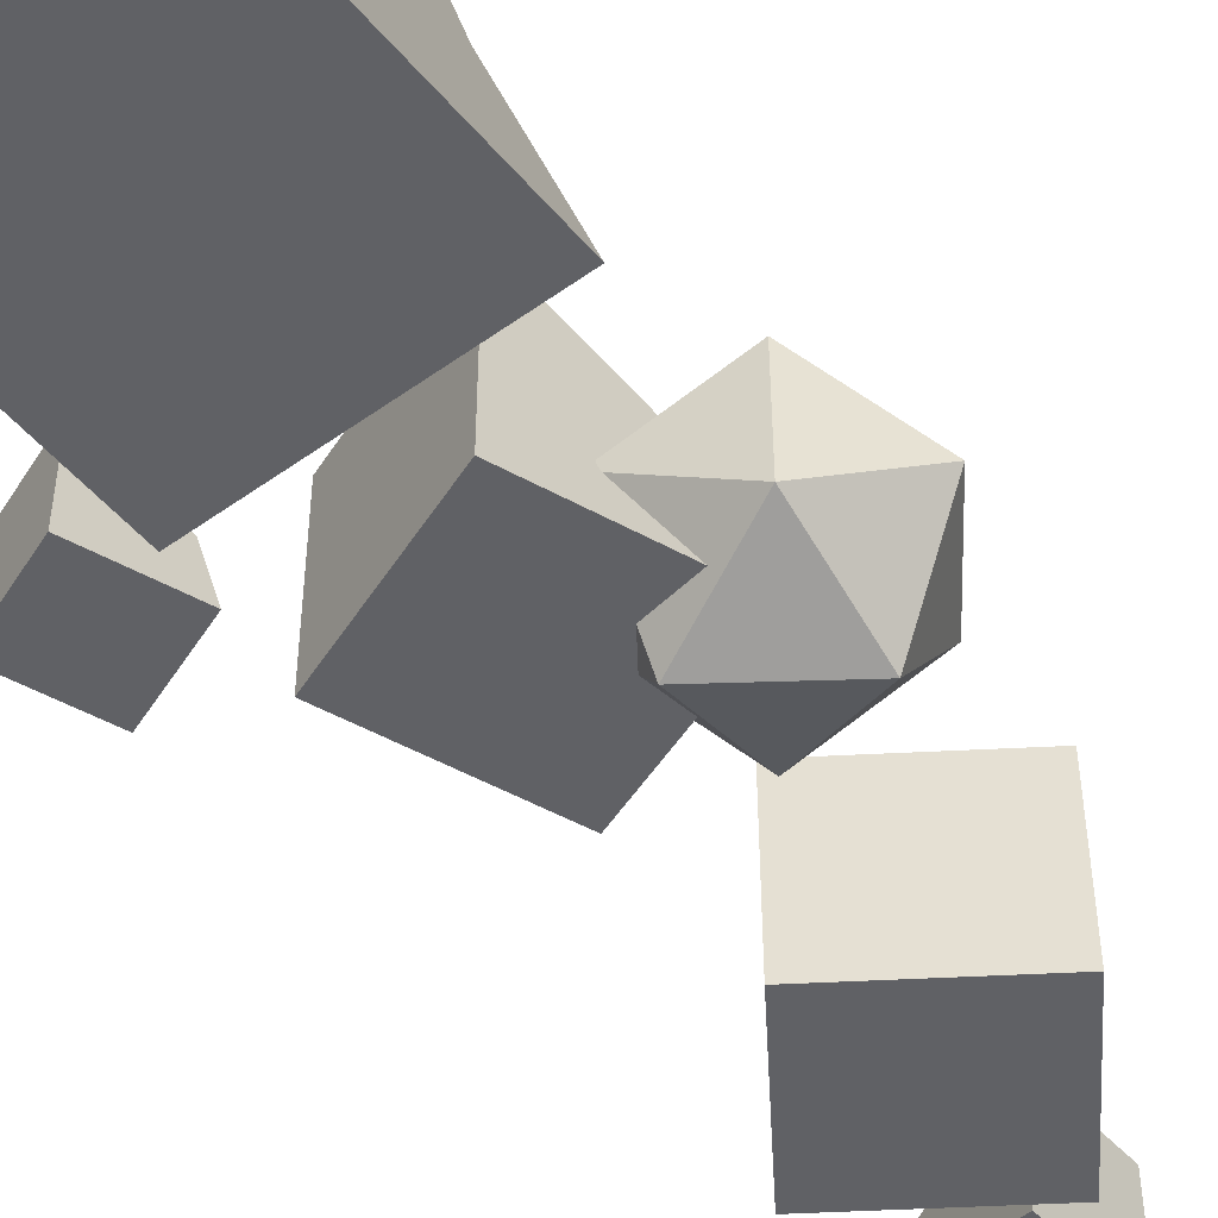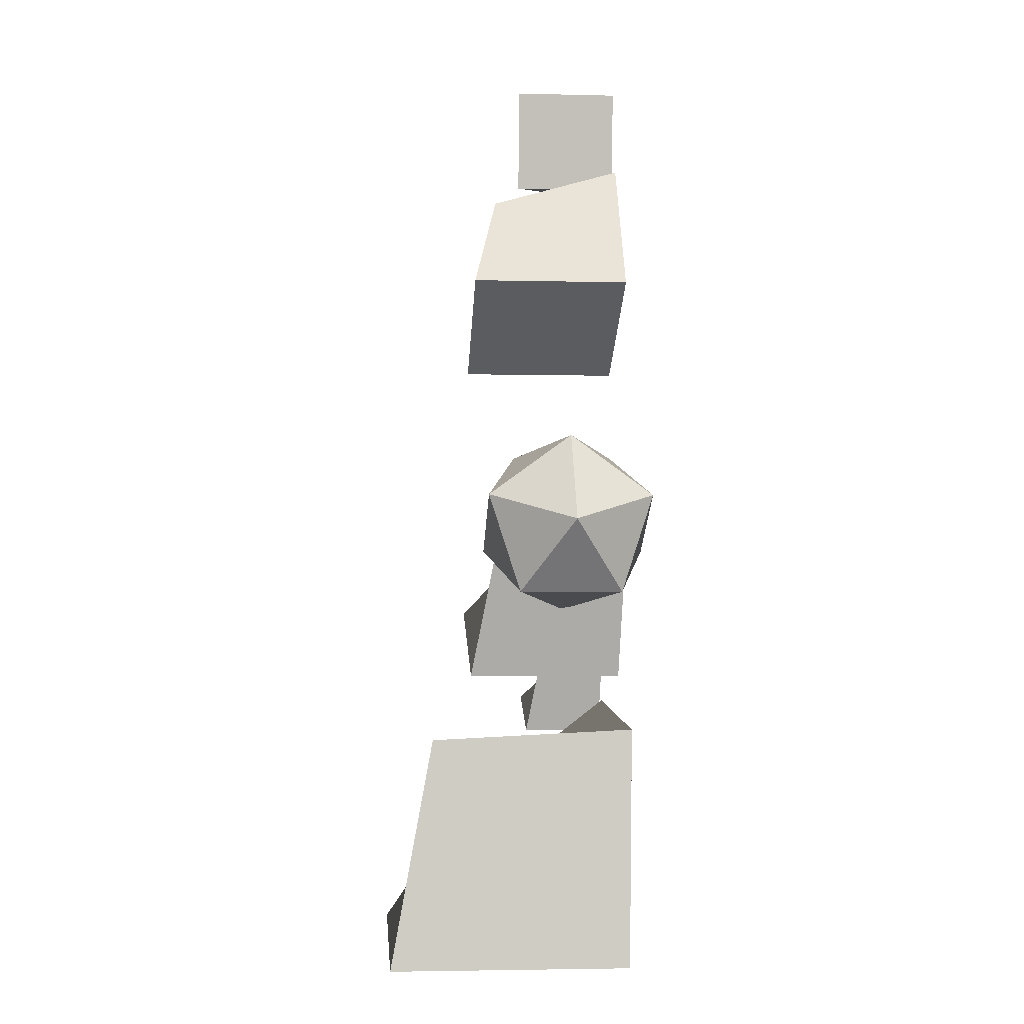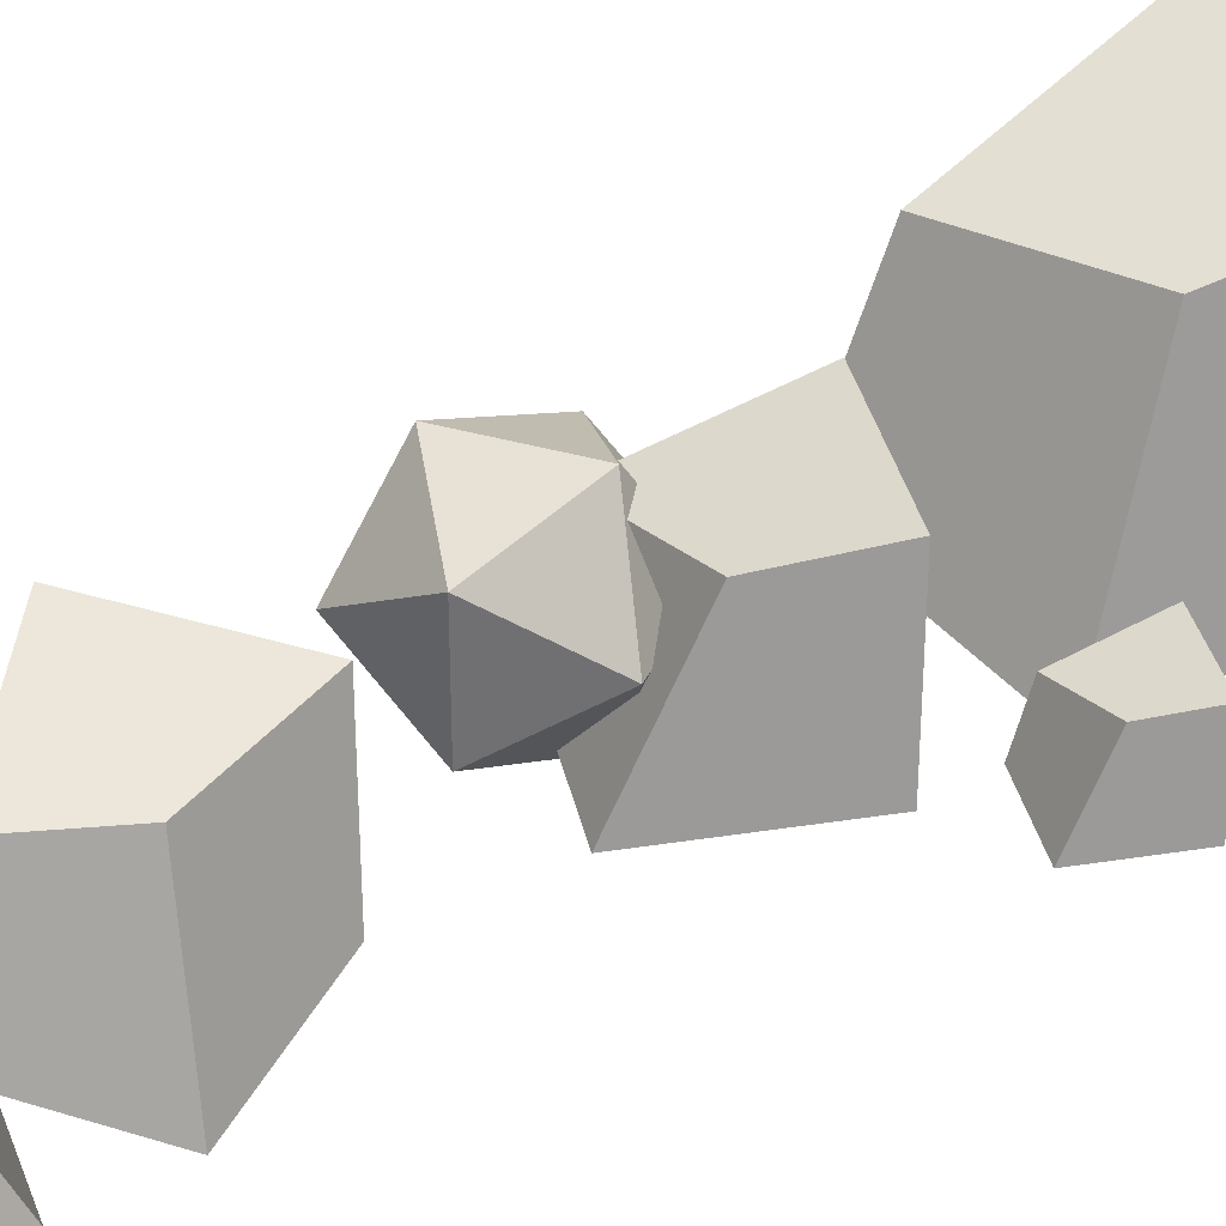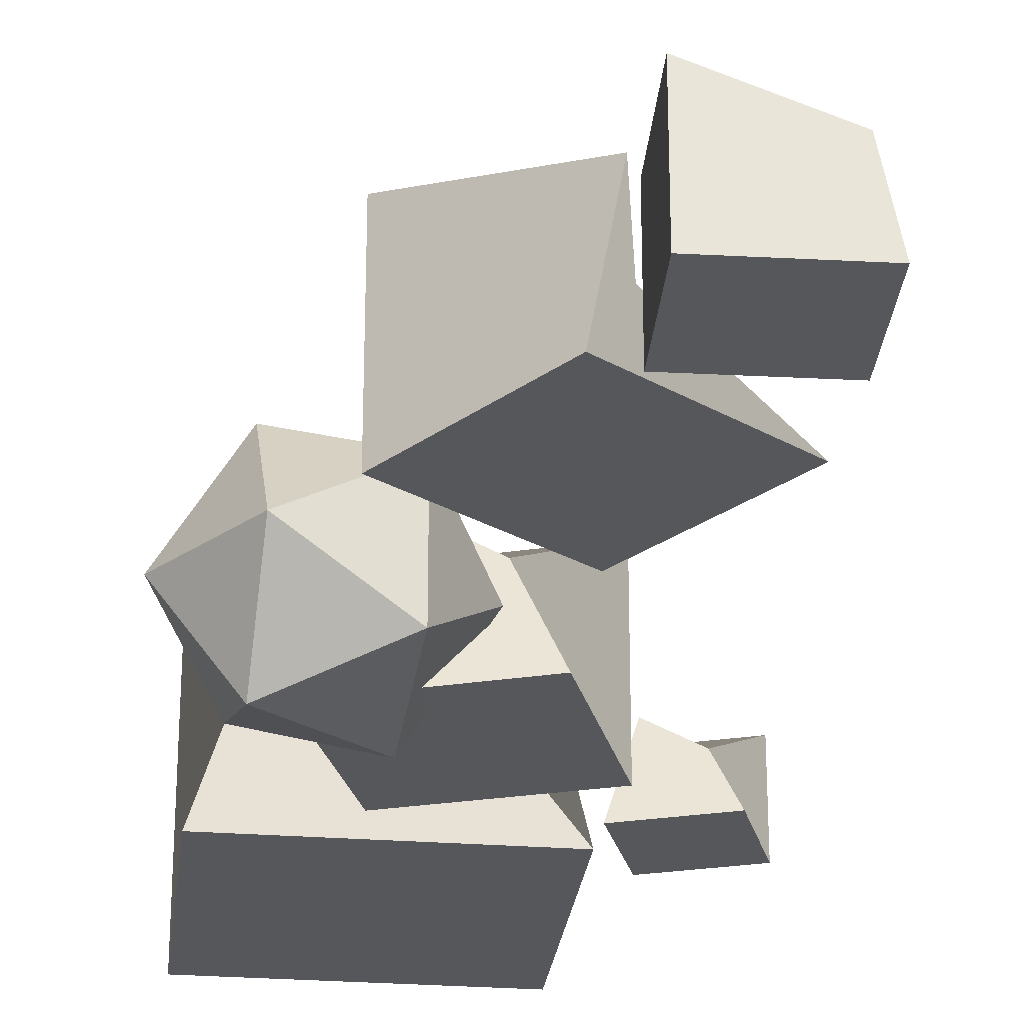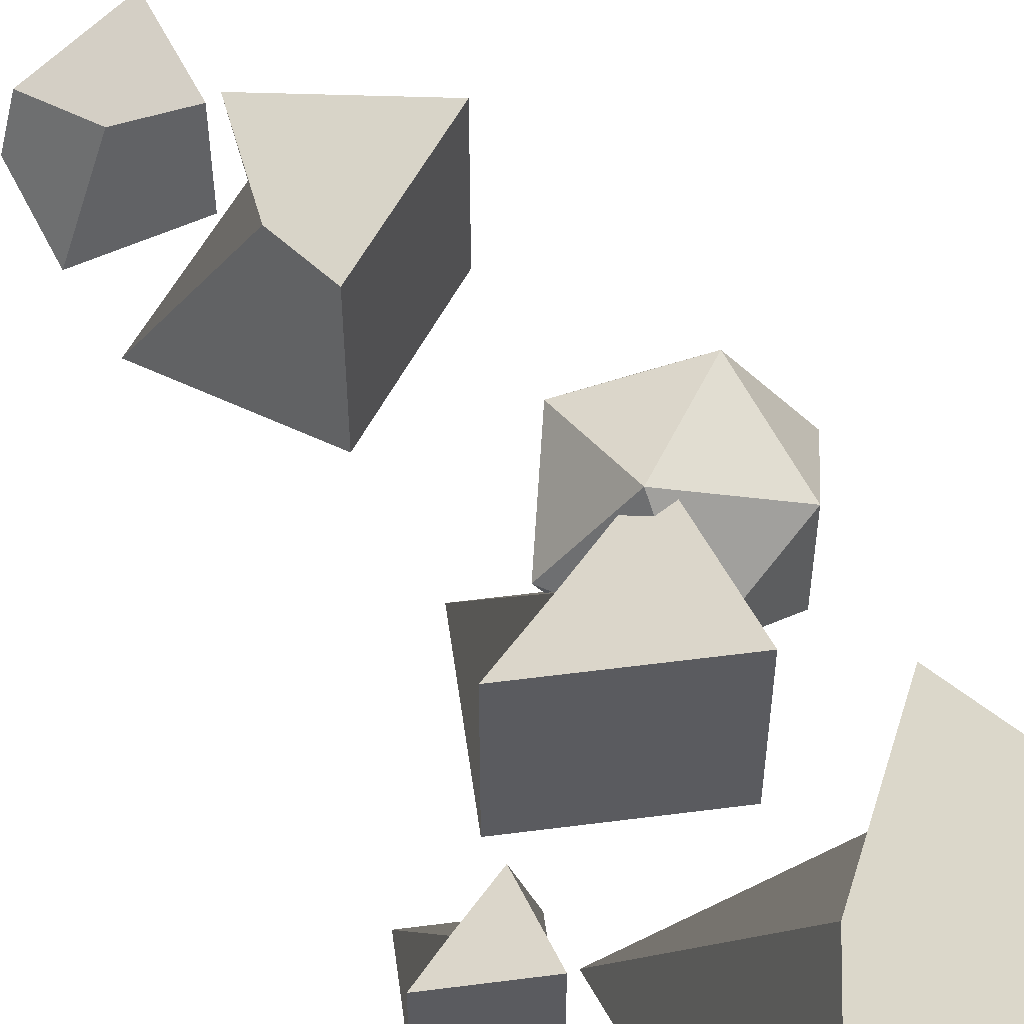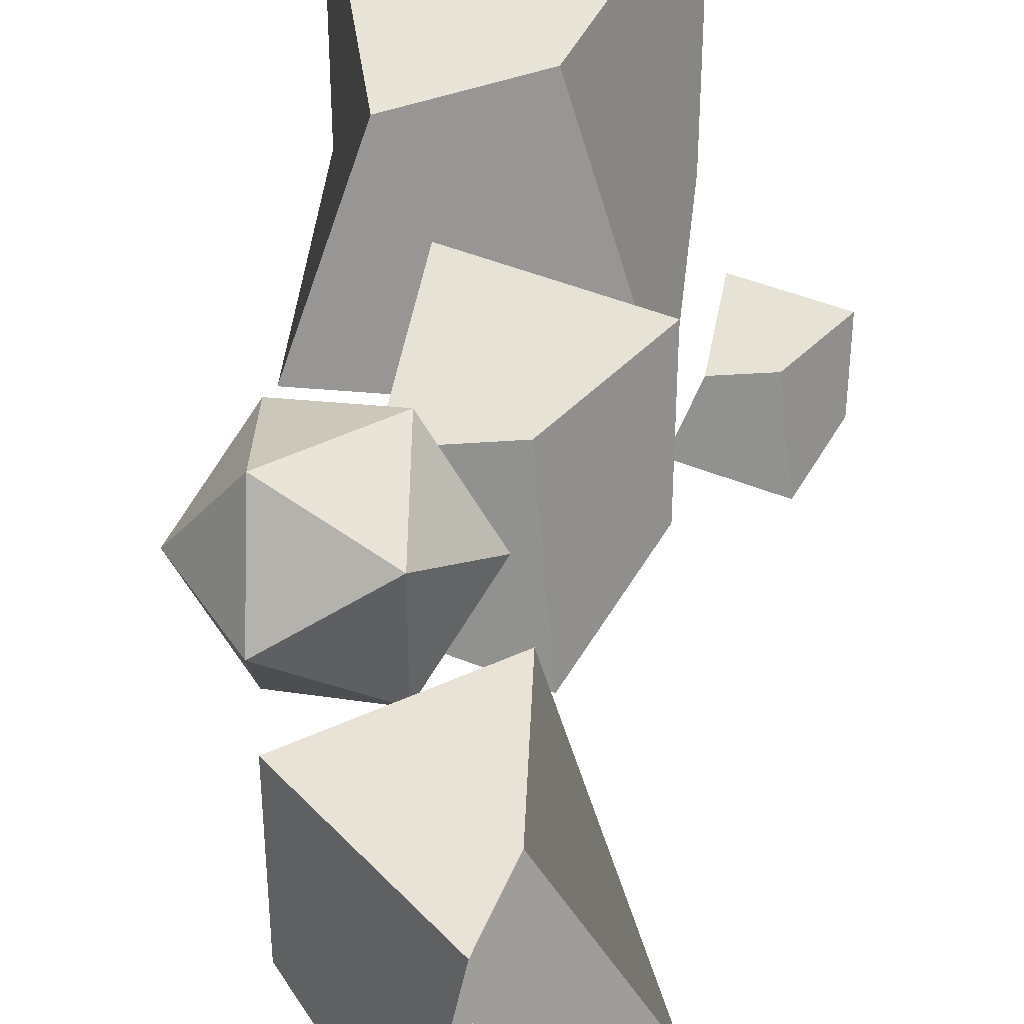
<metadata>
{"format":"obj","ext":"obj","renderer":"f3d","projection":"perspective","resolution":1024,"background":"white","views":[{"elev":-50.1,"azim":-146.3,"up":"+Y"},{"elev":-3.5,"azim":-94.6,"up":"+Z"},{"elev":34.9,"azim":53.1,"up":"+Y"},{"elev":-27.3,"azim":-11.4,"up":"+Y"},{"elev":54.8,"azim":147.2,"up":"+Y"},{"elev":42.8,"azim":1.4,"up":"+Y"}]}
</metadata>
<code>
g default
v 83.89 0 58.84
v 36.71 0 53.25
v 59.38 33.54 71.76
v 36.71 47.51 53.25
v 76.07 38.95 93.78
v 31.11 47.51 100.4
v 78.29 0 106
v 31.11 0 100.4
v 85.27 0 22.31
v 48.61 0 -39.96
v 47.06 51.02 4.522
v 48.61 72.26 -39.96
v 35.77 59.24 45.01
v -13.66 72.26 -3.31
v 22.99 0 58.97
v -13.66 0 -3.31
v -49.91 27.78 -118.7
v -24.79 51.68 -151.6
v -24.79 66.44 -106.2
v -24.79 27.78 -78.1
v -24.79 -10.87 -106.2
v -24.79 3.895 -151.6
v 15.86 27.78 -159.4
v 15.86 66.44 -131.3
v 15.86 51.68 -85.86
v 15.86 3.895 -85.86
v 15.86 -10.87 -131.3
v 40.98 27.78 -118.7
v 53.28 0 -95.83
v 83.82 0 -161.3
v 46.29 51.02 -137.4
v 83.82 72.26 -161.3
v 6.528 59.24 -123.7
v 18.33 72.26 -191.9
v -12.21 0 -126.4
v 18.33 0 -191.9
v 116.9 0 -171.8
v 133.1 0 -206.5
v 113.2 26.99 -193.8
v 133.1 38.23 -206.5
v 92.17 31.34 -186.6
v 98.41 38.23 -222.6
v 82.25 0 -188
v 98.41 0 -222.6
v 83.55 0 -206.5
v 92.72 0 -317.6
v 51.18 78.75 -262.9
v 92.72 111.5 -317.6
v 0.9184 91.43 -221.9
v -18.44 111.5 -326.8
v -27.62 0 -215.7
v -18.44 0 -326.8
g Rocks_Rock6 rubble
f 1 2 4 3
f 3 4 6 5
f 5 6 8 7
f 7 8 2 1
f 2 8 6 4
f 7 1 3 5
f 9 10 12 11
f 11 12 14 13
f 13 14 16 15
f 15 16 10 9
f 10 16 14 12
f 15 9 11 13
f 17 19 18
f 17 20 19
f 17 21 20
f 17 22 21
f 17 18 22
f 18 19 24
f 19 20 25
f 20 21 26
f 21 22 27
f 22 18 23
f 18 24 23
f 19 25 24
f 20 26 25
f 21 27 26
f 22 23 27
f 23 24 28
f 24 25 28
f 25 26 28
f 26 27 28
f 27 23 28
f 29 30 32 31
f 31 32 34 33
f 33 34 36 35
f 35 36 30 29
f 30 36 34 32
f 35 29 31 33
f 37 38 40 39
f 39 40 42 41
f 41 42 44 43
f 43 44 38 37
f 38 44 42 40
f 43 37 39 41
f 45 46 48 47
f 47 48 50 49
f 49 50 52 51
f 51 52 46 45
f 46 52 50 48
f 51 45 47 49

</code>
